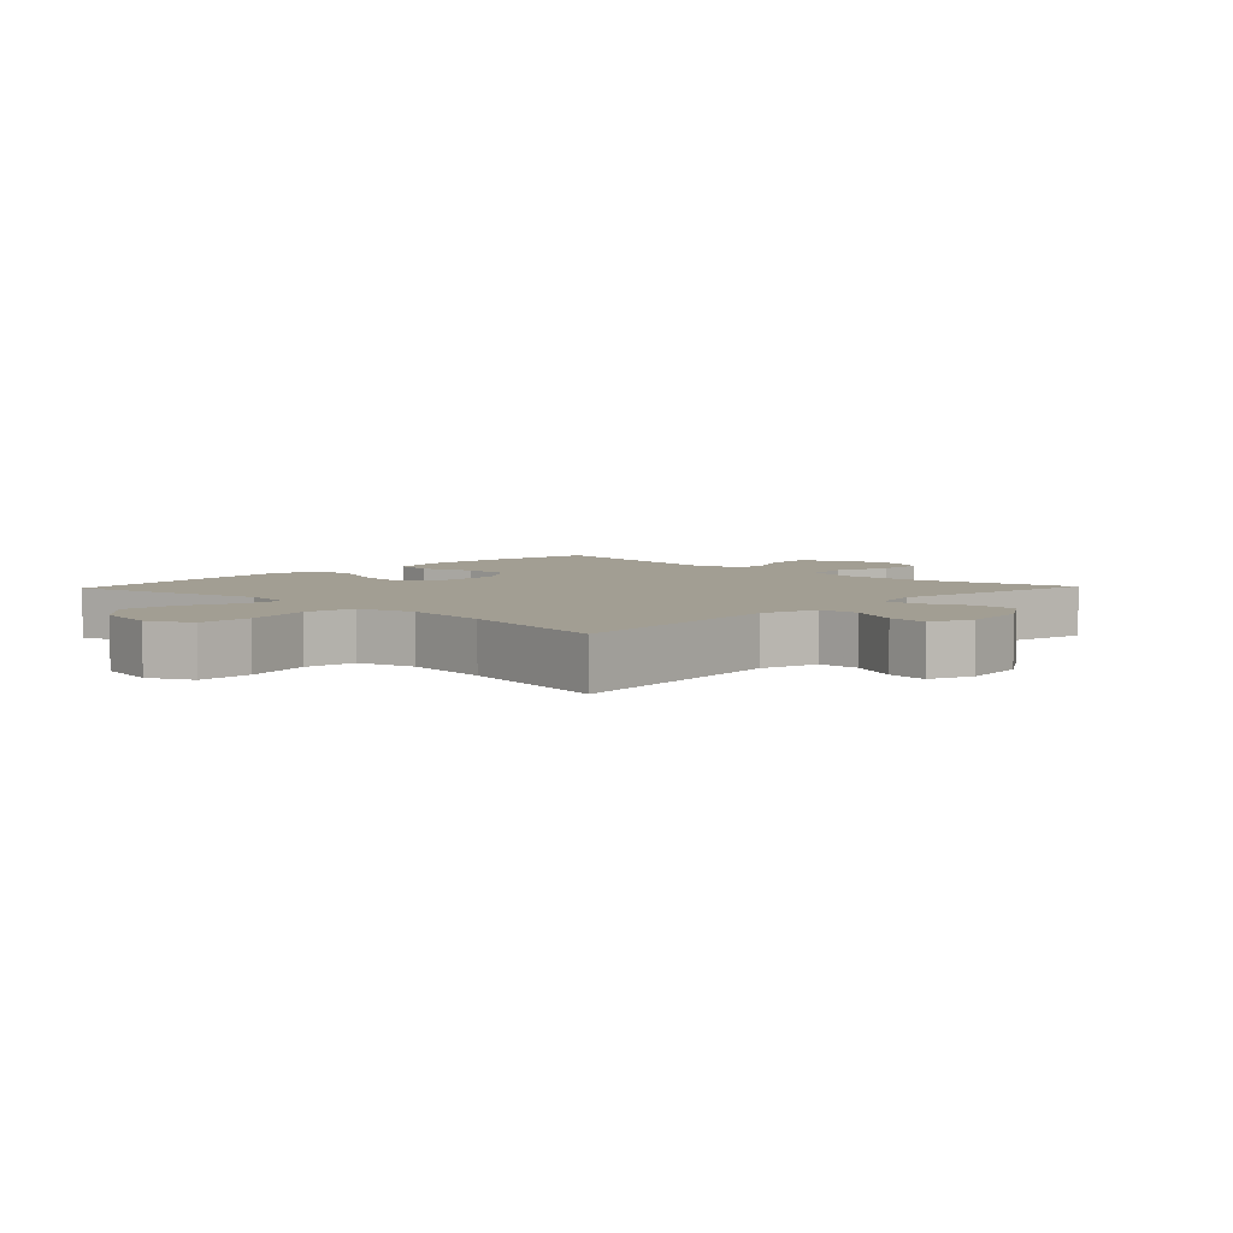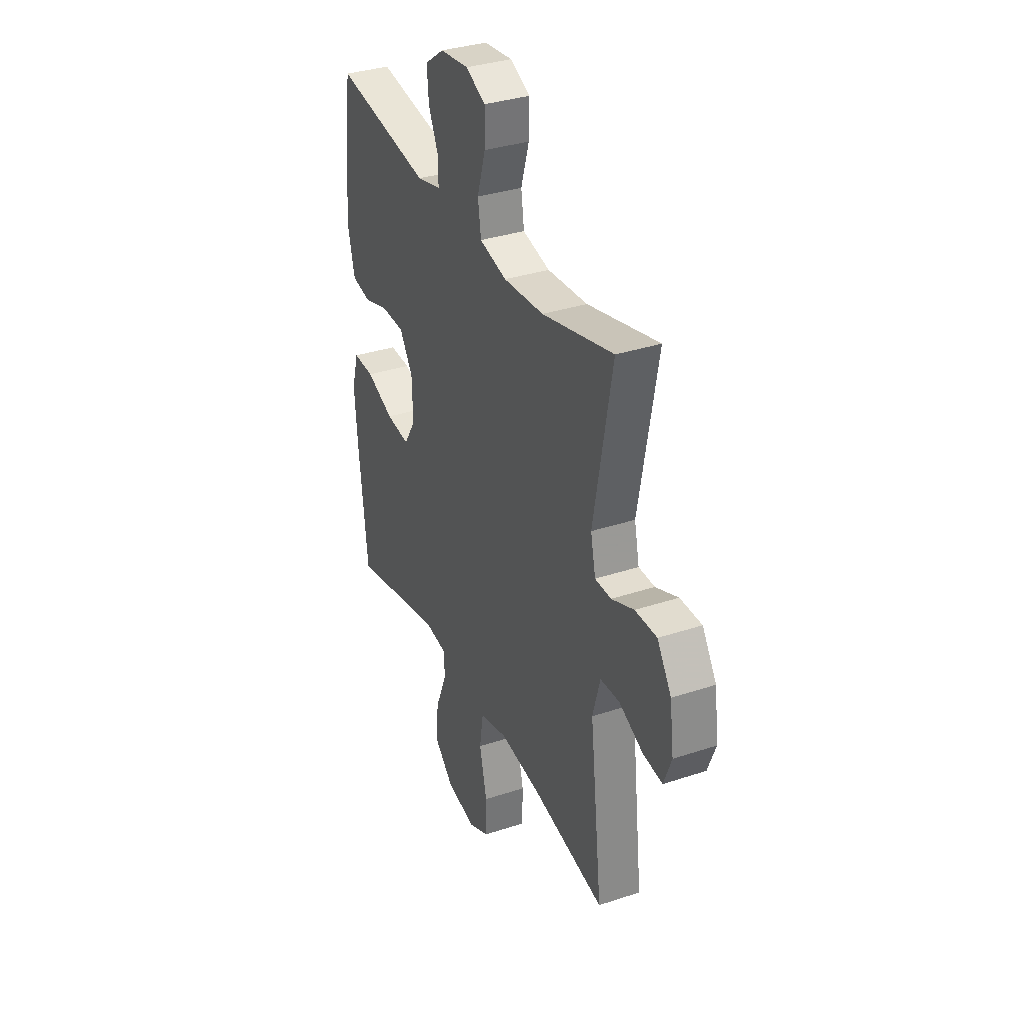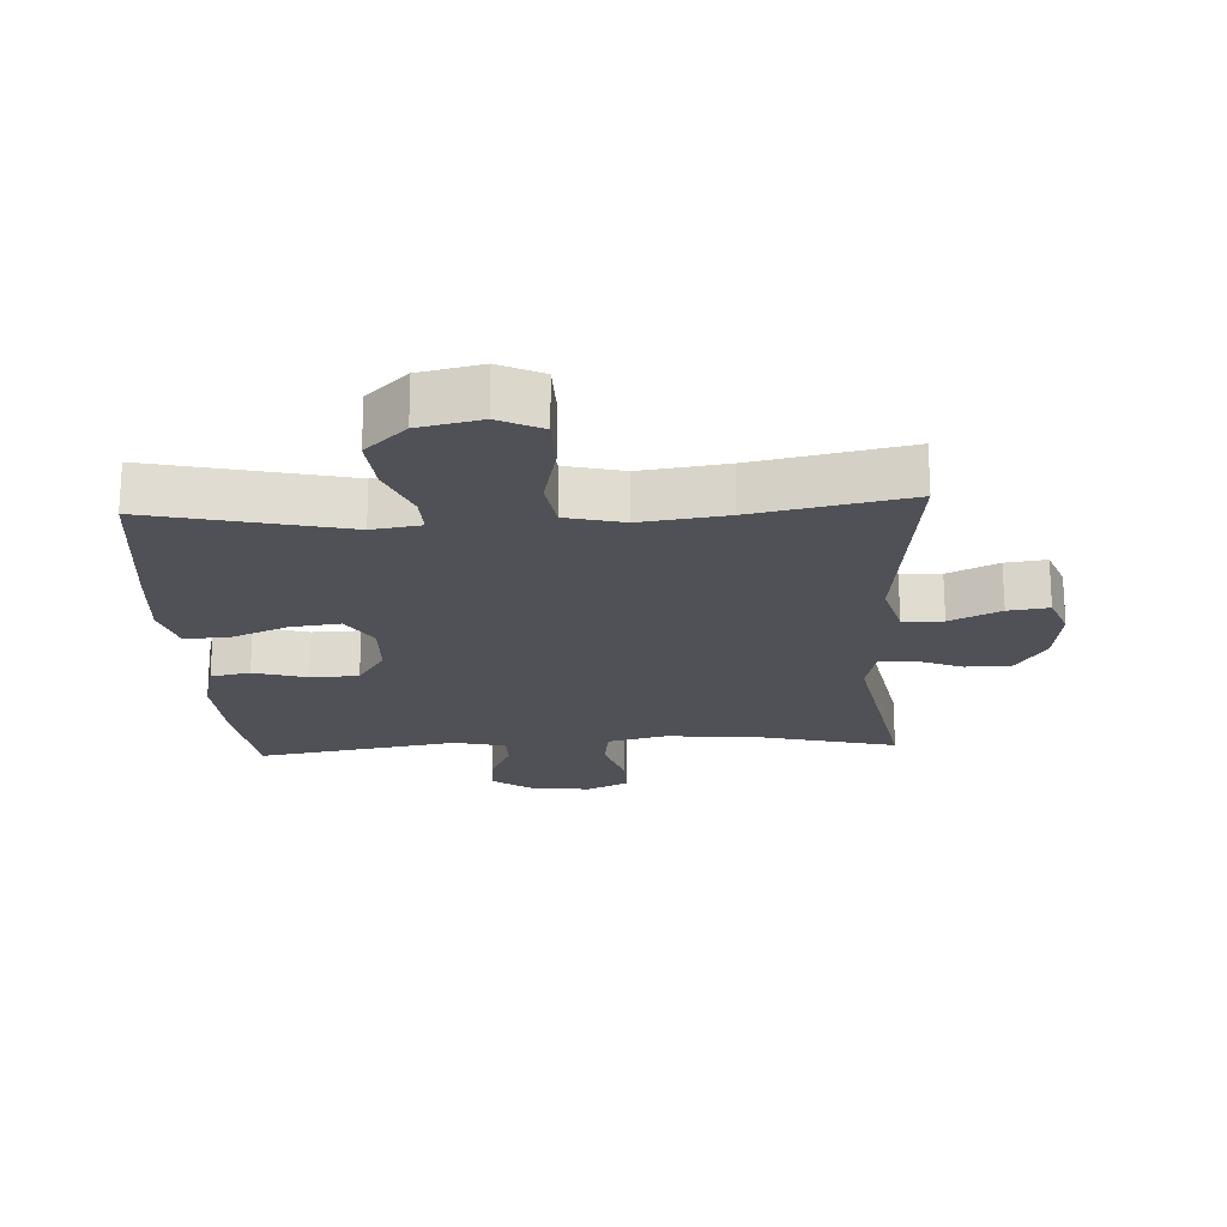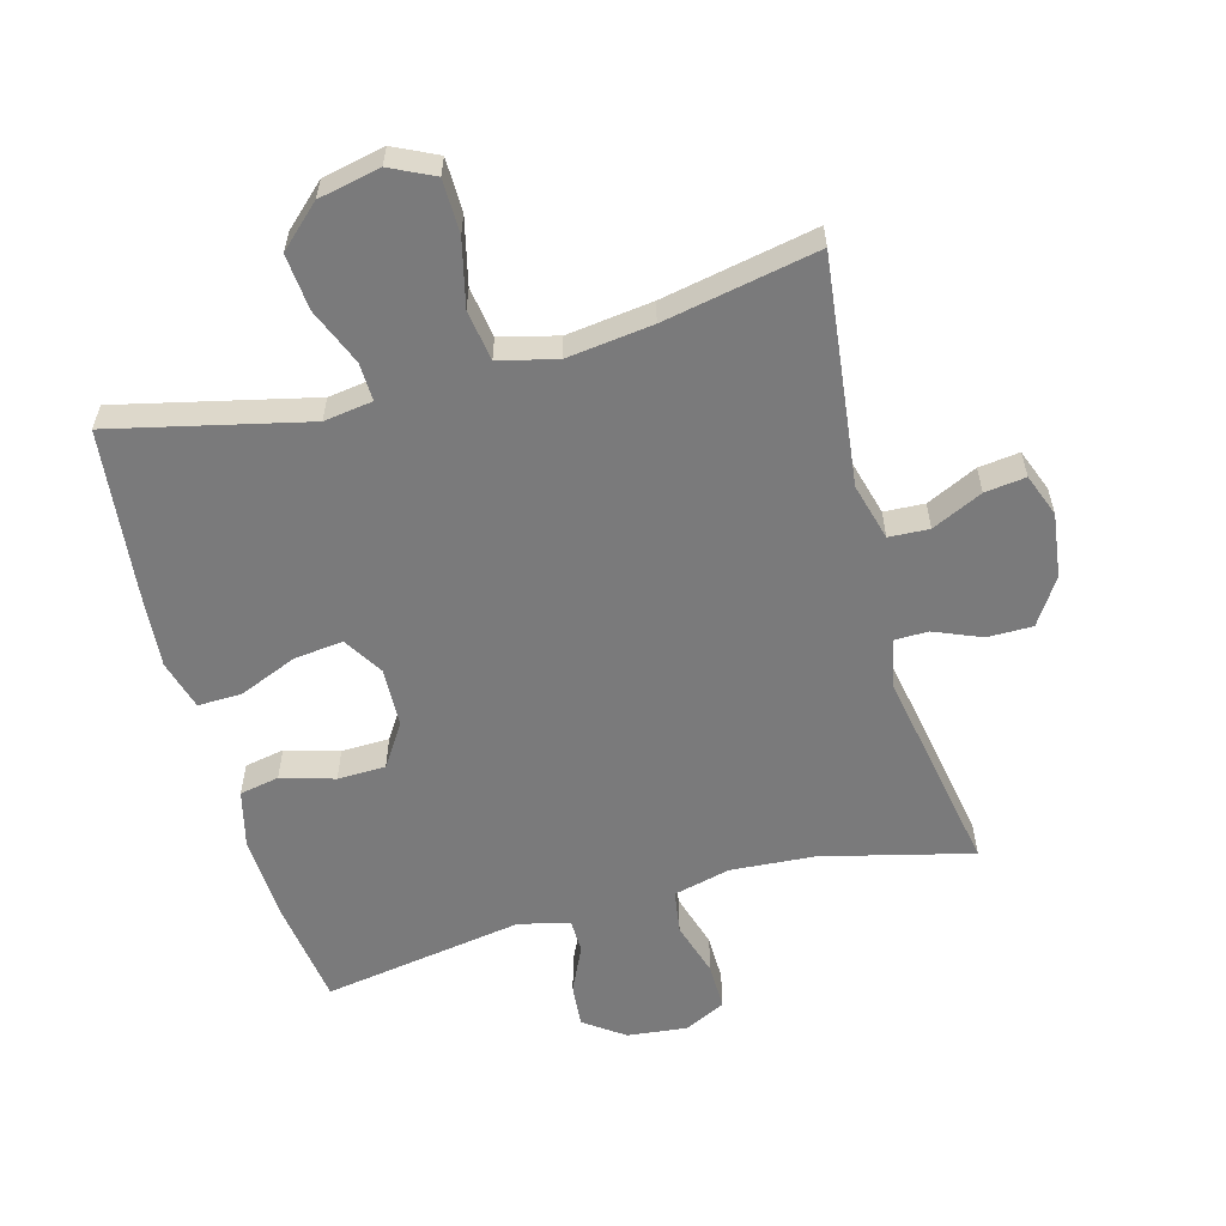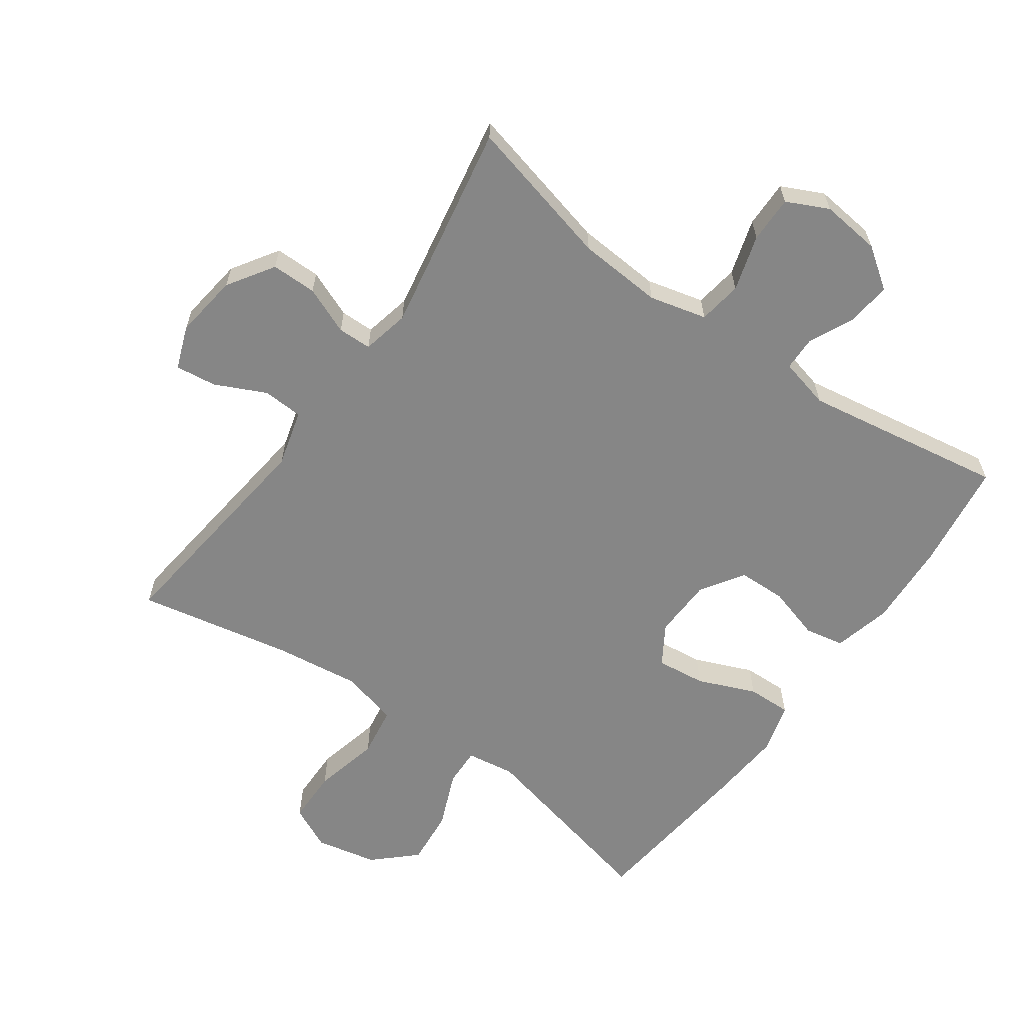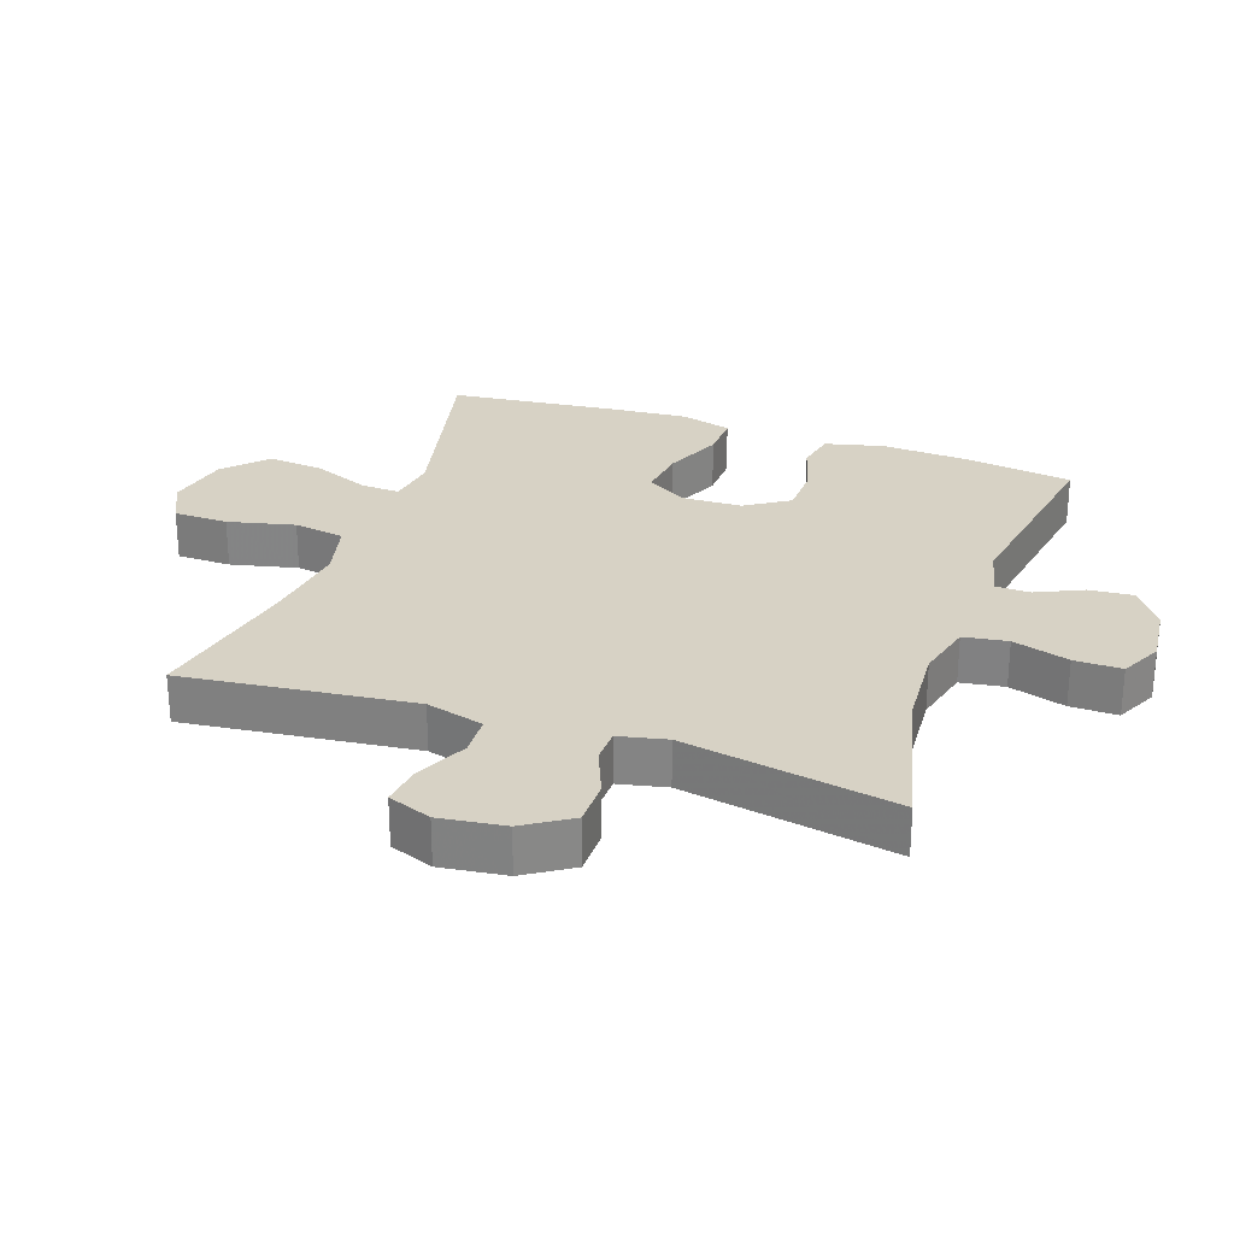
<metadata>
{"format":"obj","ext":"obj","renderer":"f3d","projection":"perspective","resolution":1024,"background":"white","views":[{"elev":5.0,"azim":-136.3,"up":"+Y"},{"elev":34.3,"azim":-114.1,"up":"+Z"},{"elev":-20.5,"azim":-176.8,"up":"+Y"},{"elev":-58.1,"azim":-164.8,"up":"+Y"},{"elev":-62.1,"azim":-35.5,"up":"+Y"},{"elev":27.5,"azim":-70.7,"up":"+Y"}]}
</metadata>
<code>
v 0.5 0.07 0.5
v 0.523 0.07 0.334
v 0.53 0.07 0.203
v 0.508 0.07 0.114
v 0.447 0.07 0.102
v 0.365 0.07 0.126
v 0.291 0.07 0.124
v 0.248 0.07 0.058
v 0.245 0.07 -0.034
v 0.283 0.07 -0.095
v 0.359 0.07 -0.086
v 0.448 0.07 -0.049
v 0.516 0.07 -0.047
v 0.538 0.07 -0.124
v 0.528 0.07 -0.245
v 0.5 0.07 -0.5
v 0.201 0.07 -0.431
v 0.126 0.07 -0.442
v 0.128 0.07 -0.501
v 0.164 0.07 -0.588
v 0.172 0.07 -0.674
v 0.109 0.07 -0.733
v 0.014 0.07 -0.753
v -0.053 0.07 -0.721
v -0.054 0.07 -0.638
v -0.03 0.07 -0.536
v -0.042 0.07 -0.458
v -0.131 0.07 -0.436
v -0.263 0.07 -0.453
v -0.5 0.07 -0.5
v -0.459 0.07 -0.149
v -0.483 0.07 -0.061
v -0.545 0.07 -0.058
v -0.623 0.07 -0.095
v -0.686 0.07 -0.103
v -0.711 0.07 -0.037
v -0.698 0.07 0.062
v -0.652 0.07 0.133
v -0.582 0.07 0.133
v -0.509 0.07 0.103
v -0.457 0.07 0.104
v -0.441 0.07 0.177
v -0.5 0.07 0.5
v -0.27 0.07 0.443
v -0.14 0.07 0.434
v -0.052 0.07 0.456
v -0.042 0.07 0.523
v -0.068 0.07 0.609
v -0.069 0.07 0.681
v -0.005 0.07 0.712
v 0.087 0.07 0.702
v 0.149 0.07 0.658
v 0.143 0.07 0.591
v 0.11 0.07 0.52
v 0.111 0.07 0.468
v 0.189 0.07 0.449
v 0.5 0 0.5
v 0.523 0 0.334
v 0.53 0 0.203
v 0.508 0 0.114
v 0.447 0 0.102
v 0.365 0 0.126
v 0.291 0 0.124
v 0.248 0 0.058
v 0.245 0 -0.034
v 0.283 0 -0.095
v 0.359 0 -0.086
v 0.448 0 -0.049
v 0.516 0 -0.047
v 0.538 0 -0.124
v 0.528 0 -0.245
v 0.5 0 -0.5
v 0.201 0 -0.431
v 0.126 0 -0.442
v 0.128 0 -0.501
v 0.164 0 -0.588
v 0.172 0 -0.674
v 0.109 0 -0.733
v 0.014 0 -0.753
v -0.053 0 -0.721
v -0.054 0 -0.638
v -0.03 0 -0.536
v -0.042 0 -0.458
v -0.131 0 -0.436
v -0.263 0 -0.453
v -0.5 0 -0.5
v -0.459 0 -0.149
v -0.483 0 -0.061
v -0.545 0 -0.058
v -0.623 0 -0.095
v -0.686 0 -0.103
v -0.711 0 -0.037
v -0.698 0 0.062
v -0.652 0 0.133
v -0.582 0 0.133
v -0.509 0 0.103
v -0.457 0 0.104
v -0.441 0 0.177
v -0.5 0 0.5
v -0.27 0 0.443
v -0.14 0 0.434
v -0.052 0 0.456
v -0.042 0 0.523
v -0.068 0 0.609
v -0.069 0 0.681
v -0.005 0 0.712
v 0.087 0 0.702
v 0.149 0 0.658
v 0.143 0 0.591
v 0.11 0 0.52
v 0.111 0 0.468
v 0.189 0 0.449
f 52 53 54
f 51 52 54
f 50 51 54
f 49 50 54
f 48 49 54
f 47 48 54
f 46 47 54 55
f 45 46 55 56
f 42 43 44
f 41 42 44 45
f 38 39 40
f 37 38 40
f 36 37 40
f 35 36 40
f 34 35 40
f 33 34 40
f 32 33 40 41
f 41 45 56
f 32 41 56
f 31 32 56
f 24 25 26
f 23 24 26
f 22 23 26
f 21 22 26
f 20 21 26
f 19 20 26
f 18 19 26 27
f 17 18 27 28
f 15 16 17
f 14 15 17
f 13 14 17
f 12 13 17
f 11 12 17
f 10 11 17 28
f 4 5 6
f 3 4 6
f 2 3 6
f 1 2 6
f 56 1 6
f 56 6 7
f 56 7 8
f 31 56 8
f 30 31 8
f 29 30 8
f 9 10 28 29
f 8 9 29
f 110 109 108
f 110 108 107
f 110 107 106
f 110 106 105
f 110 105 104
f 110 104 103
f 111 110 103 102
f 112 111 102 101
f 100 99 98
f 101 100 98 97
f 96 95 94
f 96 94 93
f 96 93 92
f 96 92 91
f 96 91 90
f 96 90 89
f 97 96 89 88
f 112 101 97
f 112 97 88
f 112 88 87
f 82 81 80
f 82 80 79
f 82 79 78
f 82 78 77
f 82 77 76
f 82 76 75
f 83 82 75 74
f 84 83 74 73
f 73 72 71
f 73 71 70
f 73 70 69
f 73 69 68
f 73 68 67
f 84 73 67 66
f 62 61 60
f 62 60 59
f 62 59 58
f 62 58 57
f 62 57 112
f 63 62 112
f 64 63 112
f 64 112 87
f 64 87 86
f 64 86 85
f 85 84 66 65
f 85 65 64
f 1 57 58 2
f 2 58 59 3
f 3 59 60 4
f 4 60 61 5
f 5 61 62 6
f 6 62 63 7
f 7 63 64 8
f 8 64 65 9
f 9 65 66 10
f 10 66 67 11
f 11 67 68 12
f 12 68 69 13
f 13 69 70 14
f 14 70 71 15
f 15 71 72 16
f 16 72 73 17
f 17 73 74 18
f 18 74 75 19
f 19 75 76 20
f 20 76 77 21
f 21 77 78 22
f 22 78 79 23
f 23 79 80 24
f 24 80 81 25
f 25 81 82 26
f 26 82 83 27
f 27 83 84 28
f 28 84 85 29
f 29 85 86 30
f 30 86 87 31
f 31 87 88 32
f 32 88 89 33
f 33 89 90 34
f 34 90 91 35
f 35 91 92 36
f 36 92 93 37
f 37 93 94 38
f 38 94 95 39
f 39 95 96 40
f 40 96 97 41
f 41 97 98 42
f 42 98 99 43
f 43 99 100 44
f 44 100 101 45
f 45 101 102 46
f 46 102 103 47
f 47 103 104 48
f 48 104 105 49
f 49 105 106 50
f 50 106 107 51
f 51 107 108 52
f 52 108 109 53
f 53 109 110 54
f 54 110 111 55
f 55 111 112 56
f 56 112 57 1

</code>
